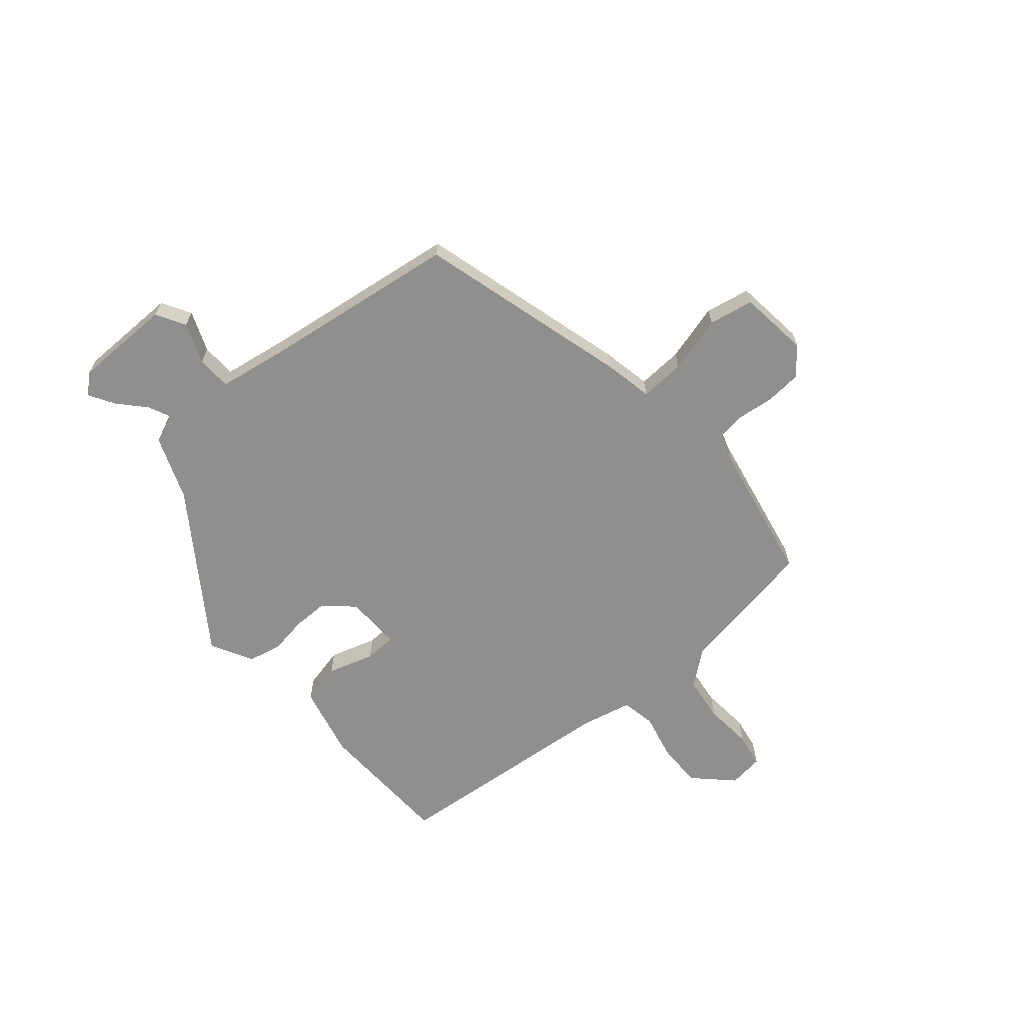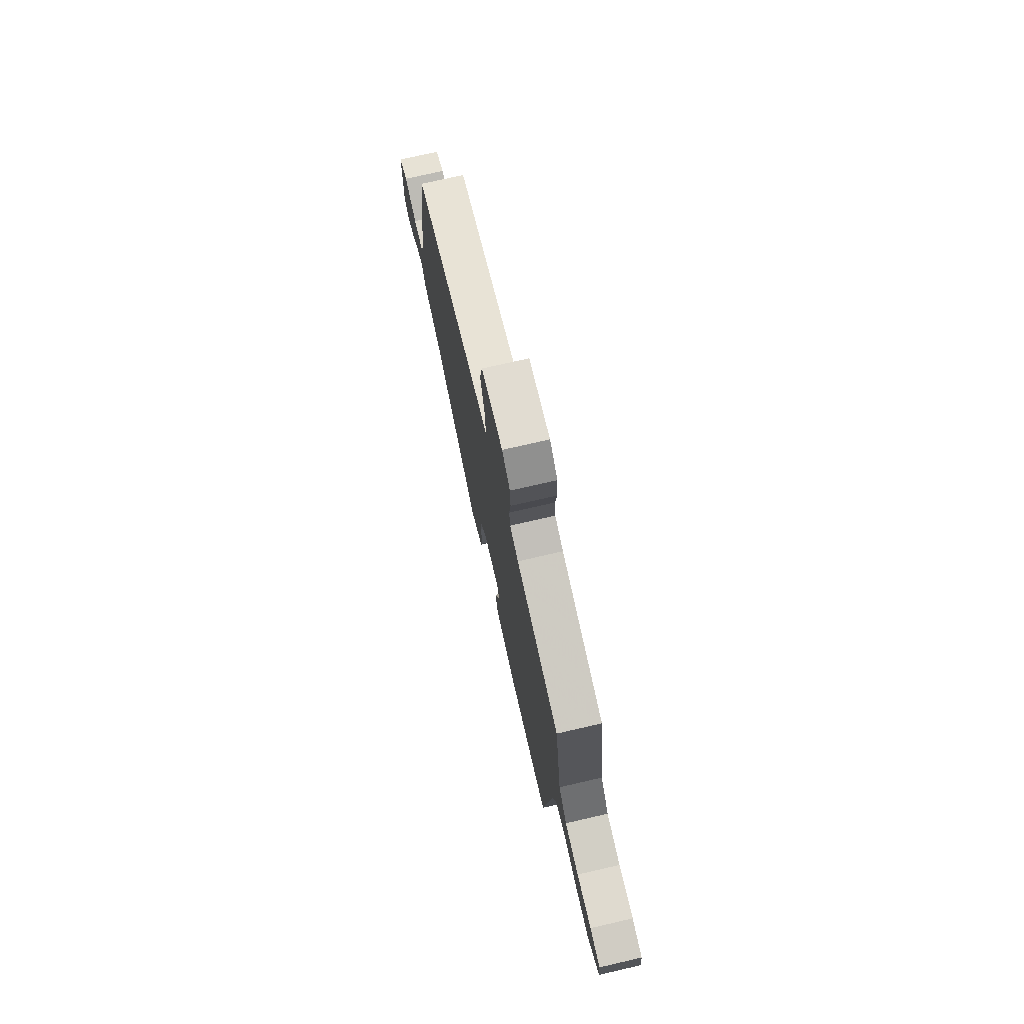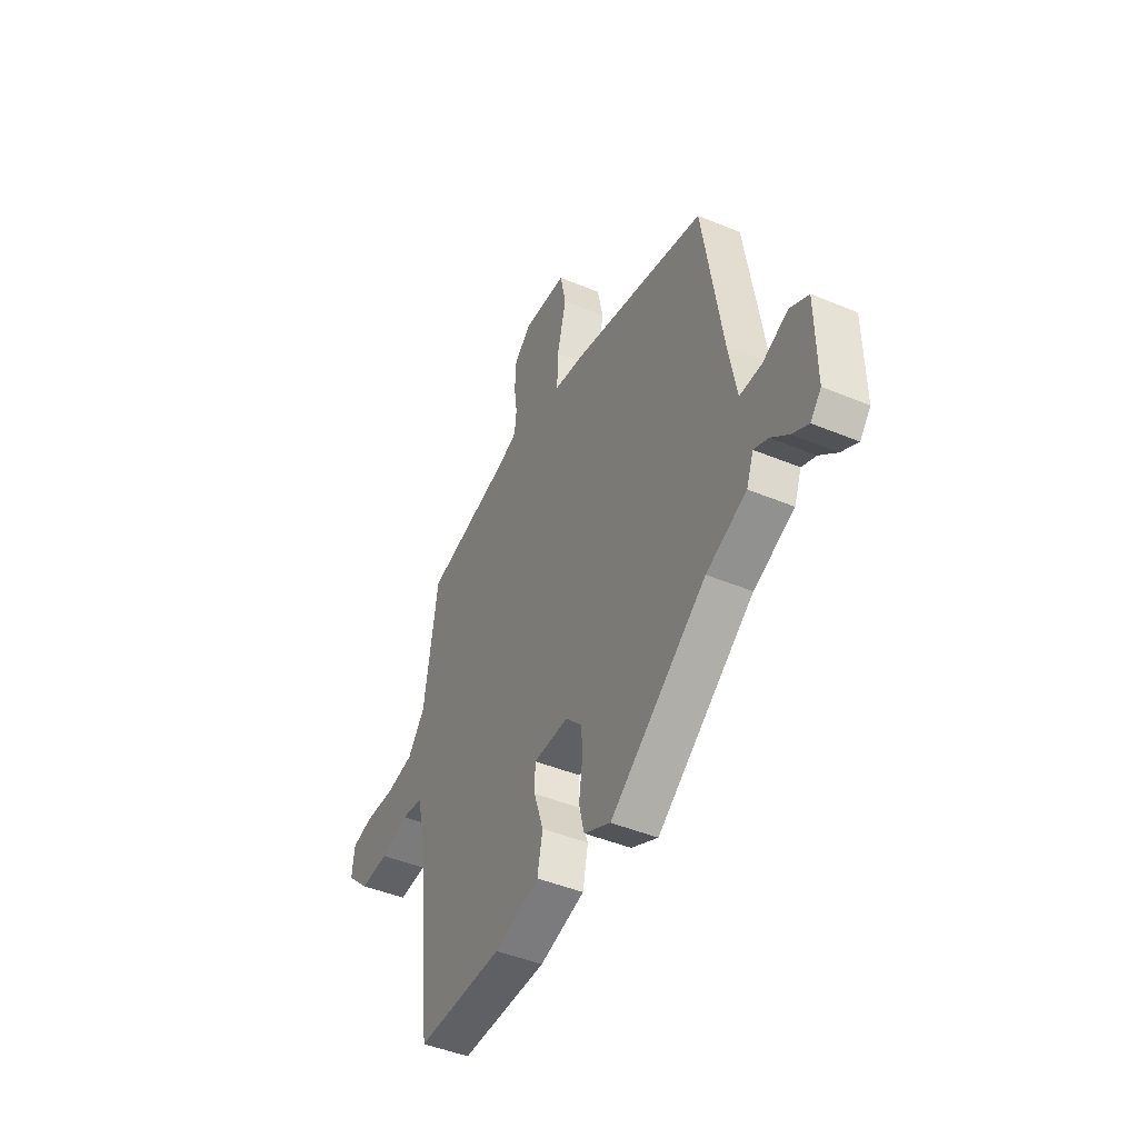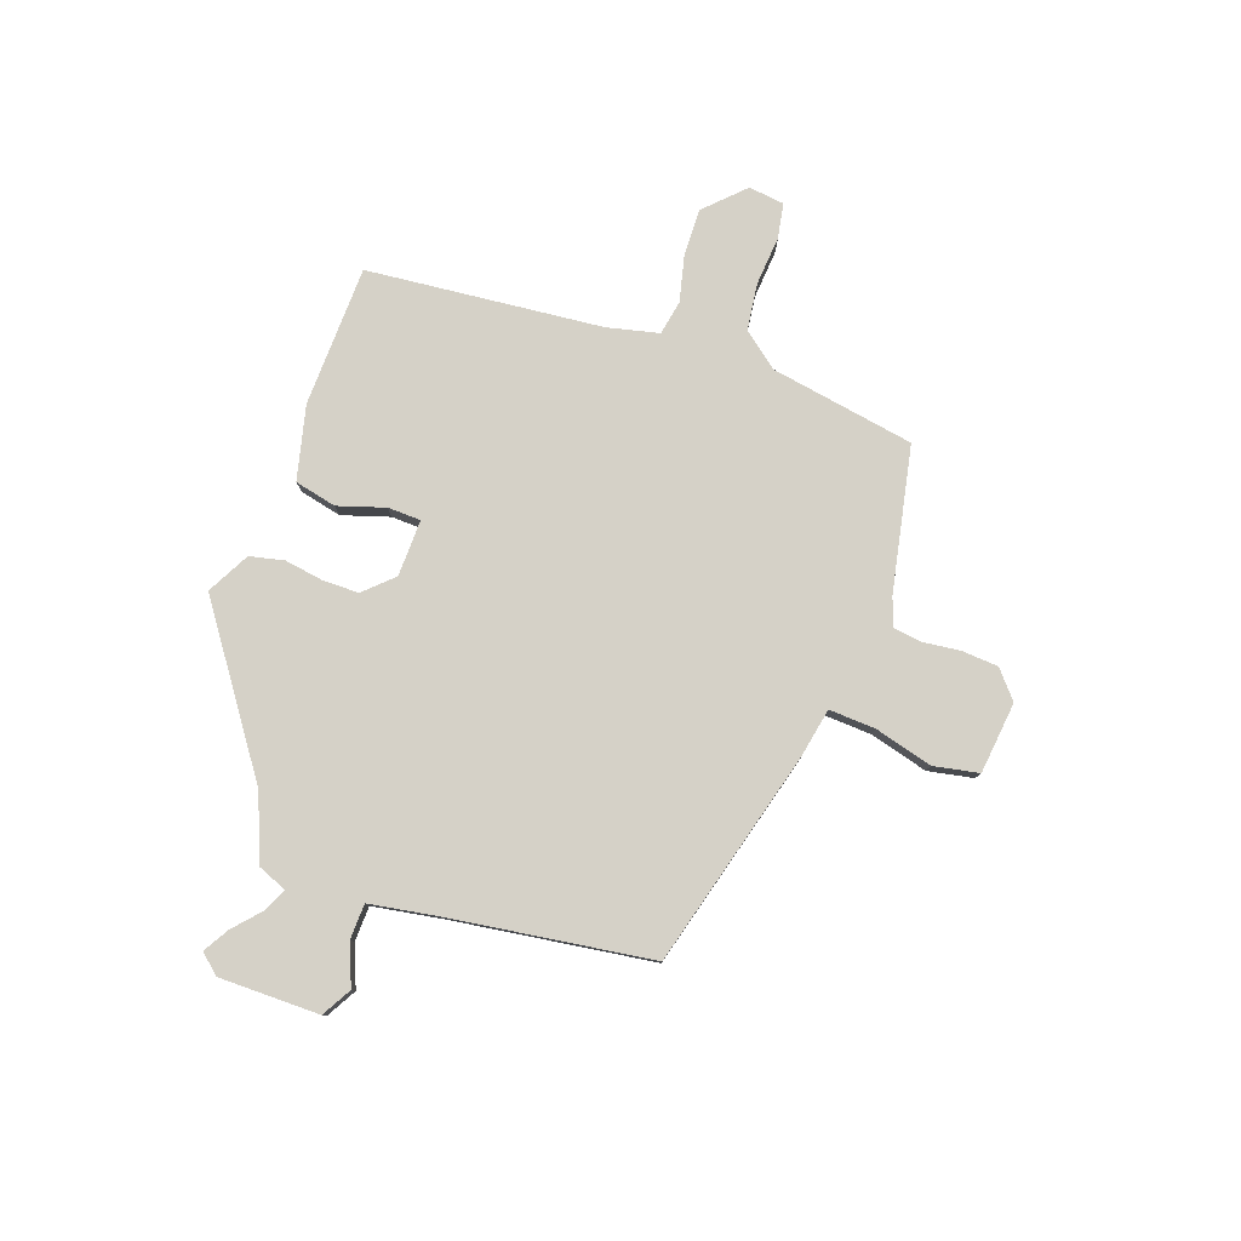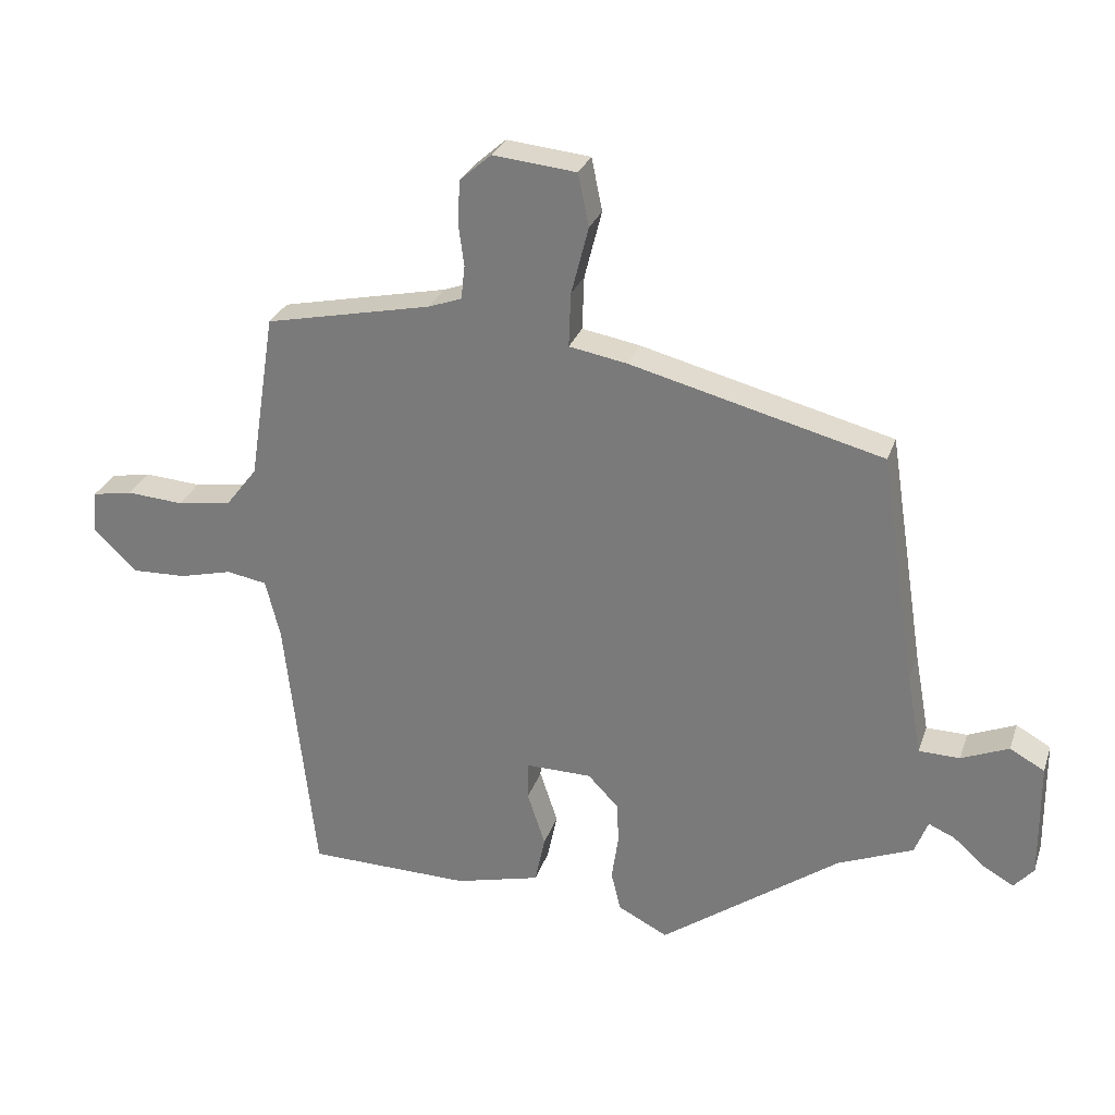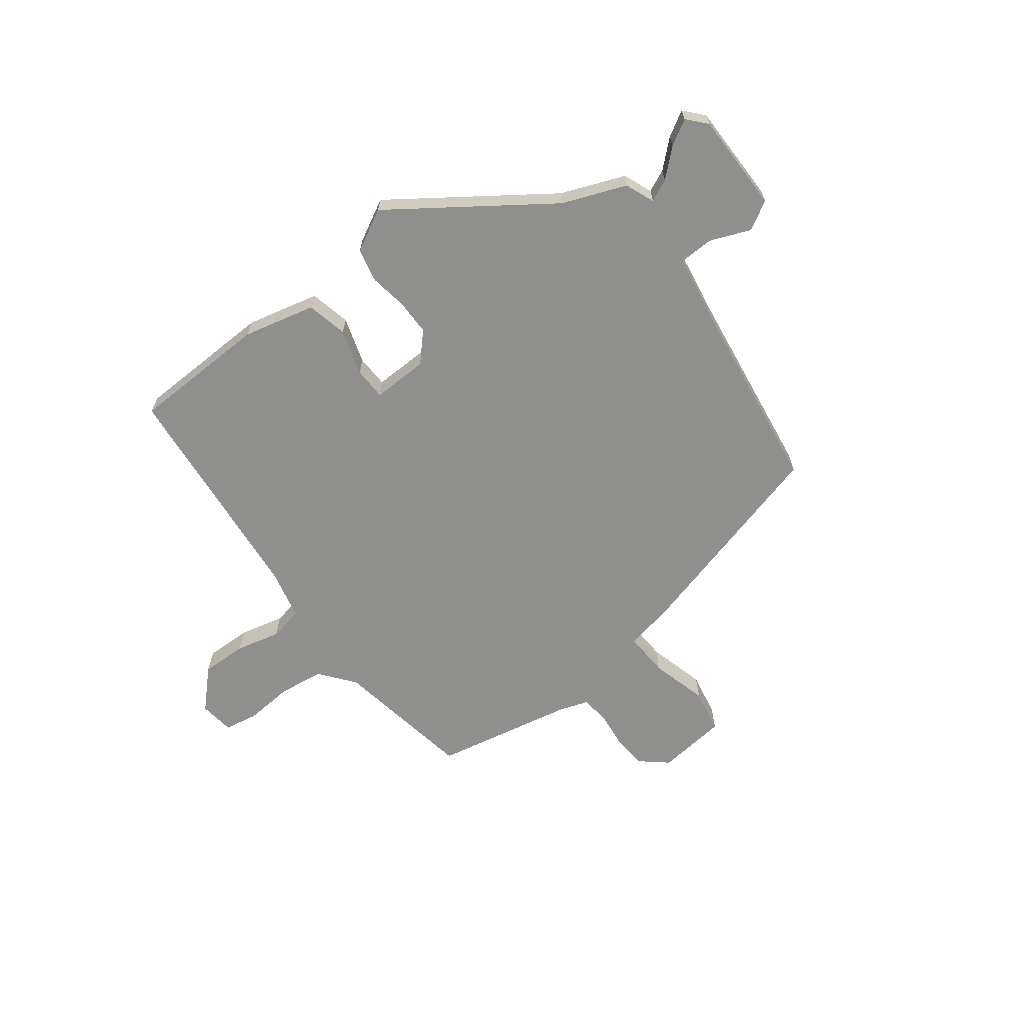
<metadata>
{"format":"obj","ext":"obj","renderer":"f3d","projection":"perspective","resolution":1024,"background":"white","views":[{"elev":-65.3,"azim":-48.5,"up":"+Y"},{"elev":74.3,"azim":77.0,"up":"+Z"},{"elev":-45.2,"azim":-115.7,"up":"+Z"},{"elev":79.5,"azim":-69.8,"up":"+Y"},{"elev":28.3,"azim":-163.1,"up":"+Z"},{"elev":-65.3,"azim":-142.0,"up":"+Y"}]}
</metadata>
<code>
v 0.462 0.07 -0.491
v 0.207 0.07 -0.495
v 0.074 0.07 -0.461
v 0.058 0.07 -0.385
v 0.086 0.07 -0.3
v 0.085 0.07 -0.24
v -0.018 0.07 -0.241
v -0.067 0.07 -0.292
v -0.068 0.07 -0.359
v -0.058 0.07 -0.428
v -0.073 0.07 -0.49
v -0.151 0.07 -0.53
v -0.432 0.07 -0.327
v -0.549 0.07 -0.279
v -0.57 0.07 -0.225
v -0.611 0.07 -0.243
v -0.661 0.07 -0.287
v -0.708 0.07 -0.314
v -0.739 0.07 -0.278
v -0.737 0.07 -0.095
v -0.683 0.07 -0.065
v -0.609 0.07 -0.096
v -0.545 0.07 -0.095
v -0.522 0.07 0.032
v -0.466 0.07 0.393
v -0.072 0.07 0.494
v 0.018 0.07 0.51
v 0.015 0.07 0.594
v -0.012 0.07 0.7
v 0.005 0.07 0.782
v 0.135 0.07 0.795
v 0.184 0.07 0.752
v 0.188 0.07 0.686
v 0.179 0.07 0.618
v 0.185 0.07 0.566
v 0.237 0.07 0.547
v 0.497 0.07 0.491
v 0.538 0.07 0.229
v 0.588 0.07 0.164
v 0.672 0.07 0.152
v 0.761 0.07 0.158
v 0.824 0.07 0.146
v 0.831 0.07 0.081
v 0.763 0.07 0.014
v 0.678 0.07 0.017
v 0.595 0.07 0.038
v 0.532 0.07 0.027
v 0.509 0.07 -0.066
v 0.462 0 -0.491
v 0.207 0 -0.495
v 0.074 0 -0.461
v 0.058 0 -0.385
v 0.086 0 -0.3
v 0.085 0 -0.24
v -0.018 0 -0.241
v -0.067 0 -0.292
v -0.068 0 -0.359
v -0.058 0 -0.428
v -0.073 0 -0.49
v -0.151 0 -0.53
v -0.432 0 -0.327
v -0.549 0 -0.279
v -0.57 0 -0.225
v -0.611 0 -0.243
v -0.661 0 -0.287
v -0.708 0 -0.314
v -0.739 0 -0.278
v -0.737 0 -0.095
v -0.683 0 -0.065
v -0.609 0 -0.096
v -0.545 0 -0.095
v -0.522 0 0.032
v -0.466 0 0.393
v -0.072 0 0.494
v 0.018 0 0.51
v 0.015 0 0.594
v -0.012 0 0.7
v 0.005 0 0.782
v 0.135 0 0.795
v 0.184 0 0.752
v 0.188 0 0.686
v 0.179 0 0.618
v 0.185 0 0.566
v 0.237 0 0.547
v 0.497 0 0.491
v 0.538 0 0.229
v 0.588 0 0.164
v 0.672 0 0.152
v 0.761 0 0.158
v 0.824 0 0.146
v 0.831 0 0.081
v 0.763 0 0.014
v 0.678 0 0.017
v 0.595 0 0.038
v 0.532 0 0.027
v 0.509 0 -0.066
f 44 45 46
f 43 44 46
f 42 43 46
f 41 42 46
f 40 41 46
f 39 40 46 47
f 38 39 47
f 38 47 48
f 37 38 48
f 36 37 48
f 32 33 34
f 31 32 34
f 30 31 34
f 29 30 34
f 28 29 34
f 27 28 34 35
f 24 25 26 27
f 35 36 48
f 27 35 48
f 24 27 48
f 23 24 48
f 20 21 22
f 19 20 22
f 18 19 22
f 17 18 22
f 16 17 22
f 15 16 22 23
f 15 23 48
f 14 15 48
f 13 14 48
f 11 12 13
f 10 11 13
f 9 10 13
f 3 4 5
f 2 3 5
f 1 2 5
f 48 1 5
f 48 5 6
f 8 9 13
f 7 8 13
f 7 13 48
f 6 7 48
f 94 93 92
f 94 92 91
f 94 91 90
f 94 90 89
f 94 89 88
f 95 94 88 87
f 95 87 86
f 96 95 86
f 96 86 85
f 96 85 84
f 82 81 80
f 82 80 79
f 82 79 78
f 82 78 77
f 82 77 76
f 83 82 76 75
f 75 74 73 72
f 96 84 83
f 96 83 75
f 96 75 72
f 96 72 71
f 70 69 68
f 70 68 67
f 70 67 66
f 70 66 65
f 70 65 64
f 71 70 64 63
f 96 71 63
f 96 63 62
f 96 62 61
f 61 60 59
f 61 59 58
f 61 58 57
f 53 52 51
f 53 51 50
f 53 50 49
f 53 49 96
f 54 53 96
f 61 57 56
f 61 56 55
f 96 61 55
f 96 55 54
f 1 49 50 2
f 2 50 51 3
f 3 51 52 4
f 4 52 53 5
f 5 53 54 6
f 6 54 55 7
f 7 55 56 8
f 8 56 57 9
f 9 57 58 10
f 10 58 59 11
f 11 59 60 12
f 12 60 61 13
f 13 61 62 14
f 14 62 63 15
f 15 63 64 16
f 16 64 65 17
f 17 65 66 18
f 18 66 67 19
f 19 67 68 20
f 20 68 69 21
f 21 69 70 22
f 22 70 71 23
f 23 71 72 24
f 24 72 73 25
f 25 73 74 26
f 26 74 75 27
f 27 75 76 28
f 28 76 77 29
f 29 77 78 30
f 30 78 79 31
f 31 79 80 32
f 32 80 81 33
f 33 81 82 34
f 34 82 83 35
f 35 83 84 36
f 36 84 85 37
f 37 85 86 38
f 38 86 87 39
f 39 87 88 40
f 40 88 89 41
f 41 89 90 42
f 42 90 91 43
f 43 91 92 44
f 44 92 93 45
f 45 93 94 46
f 46 94 95 47
f 47 95 96 48
f 48 96 49 1

</code>
